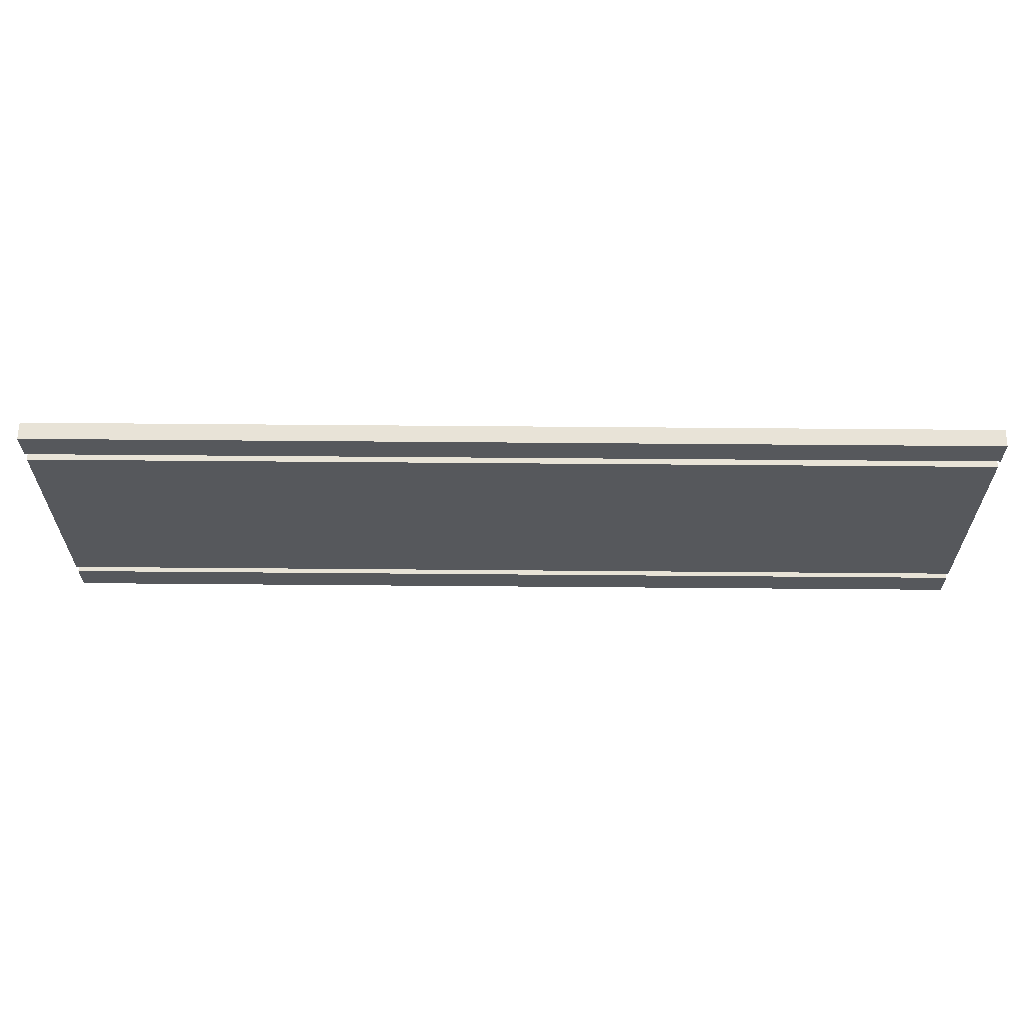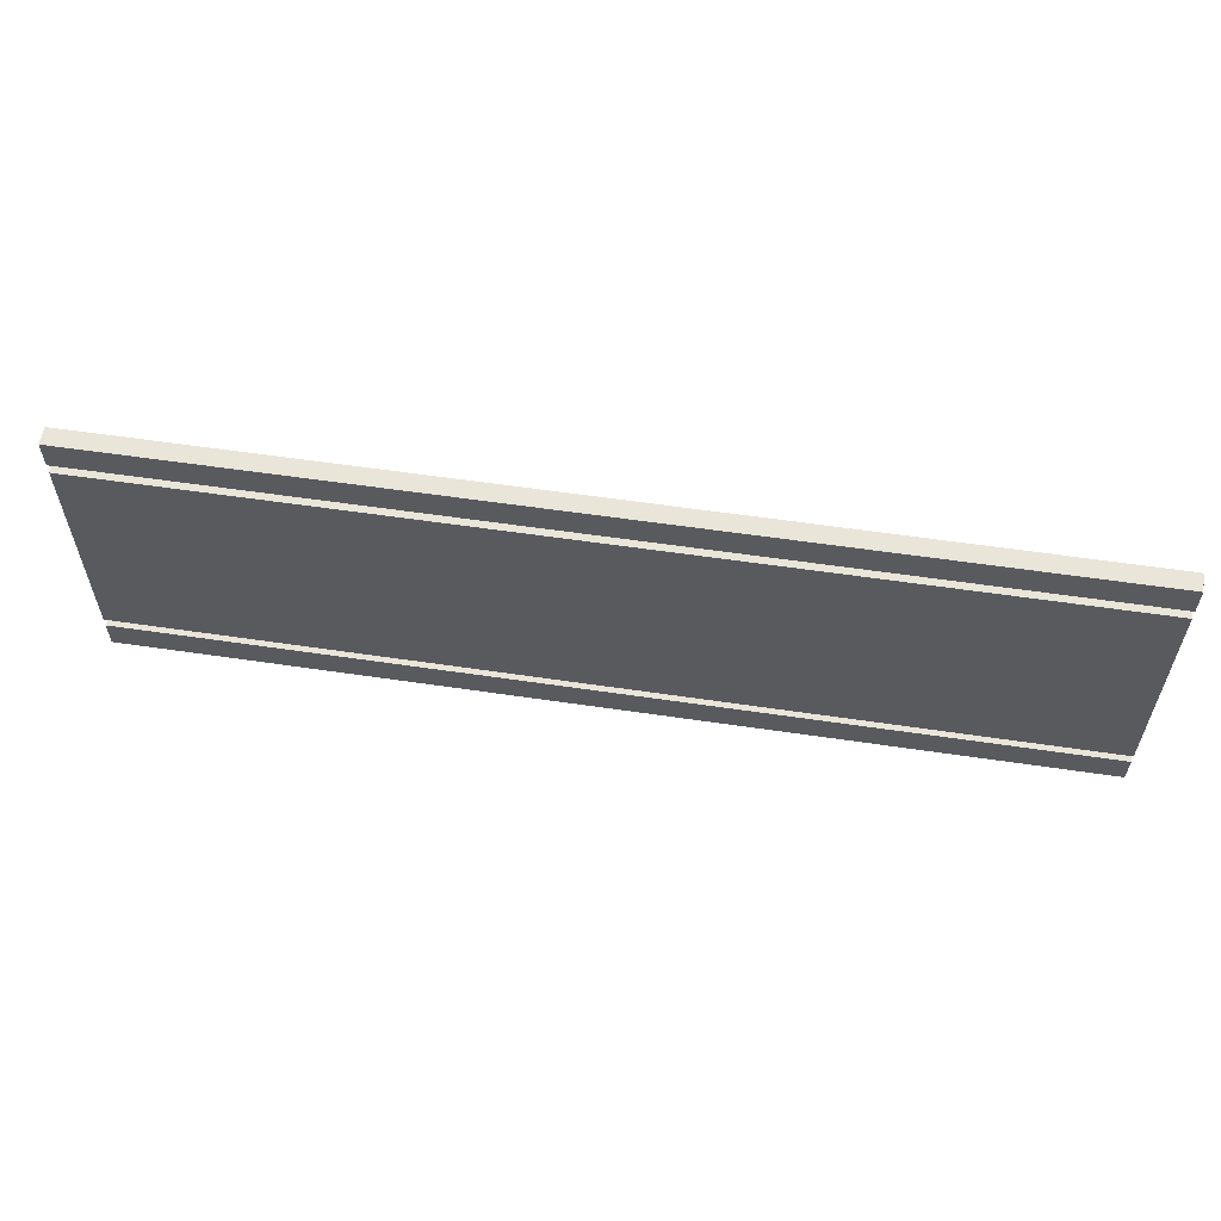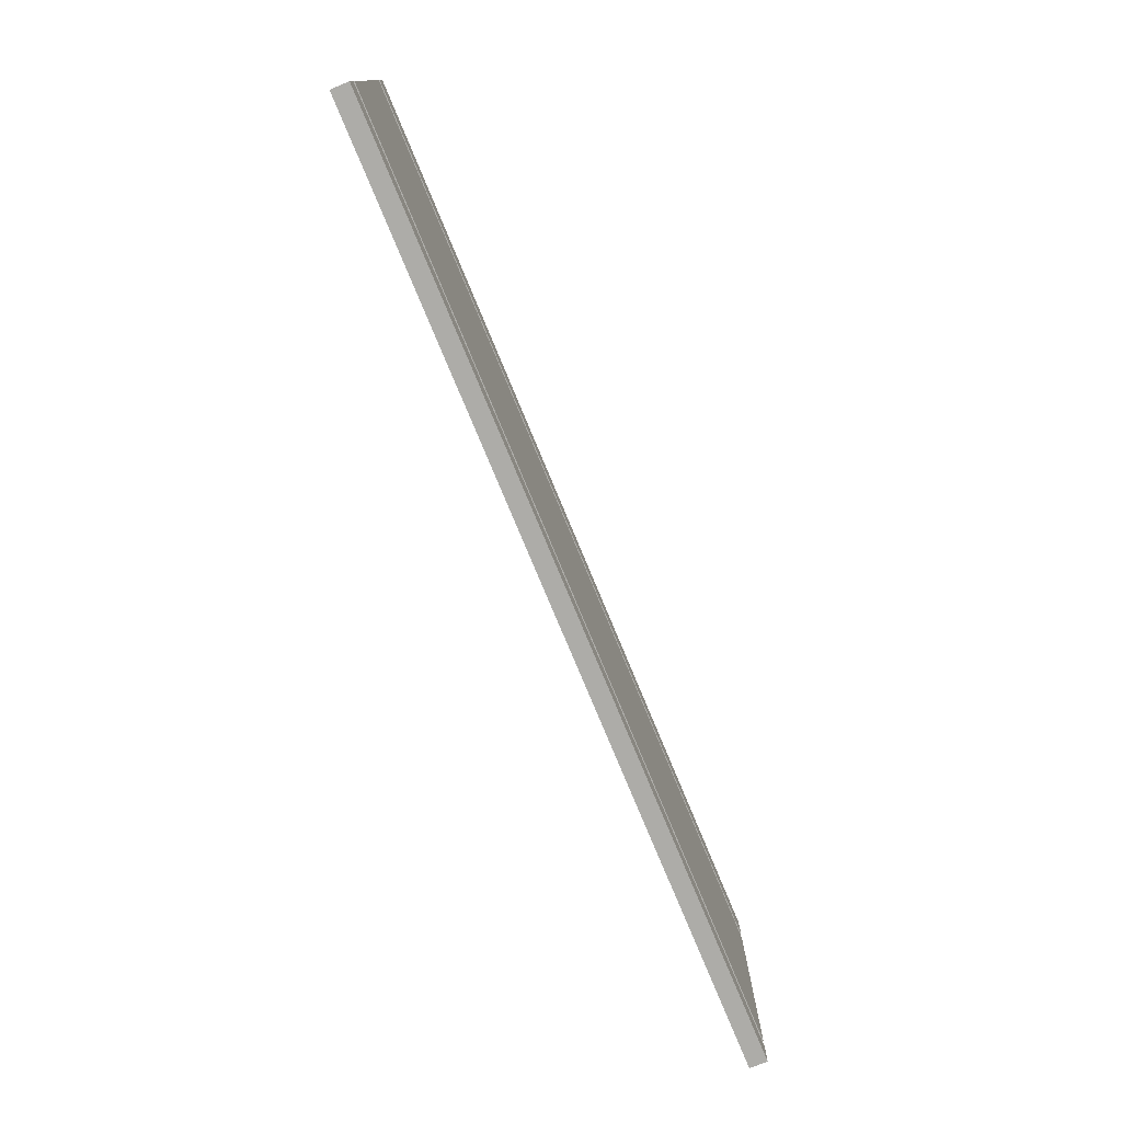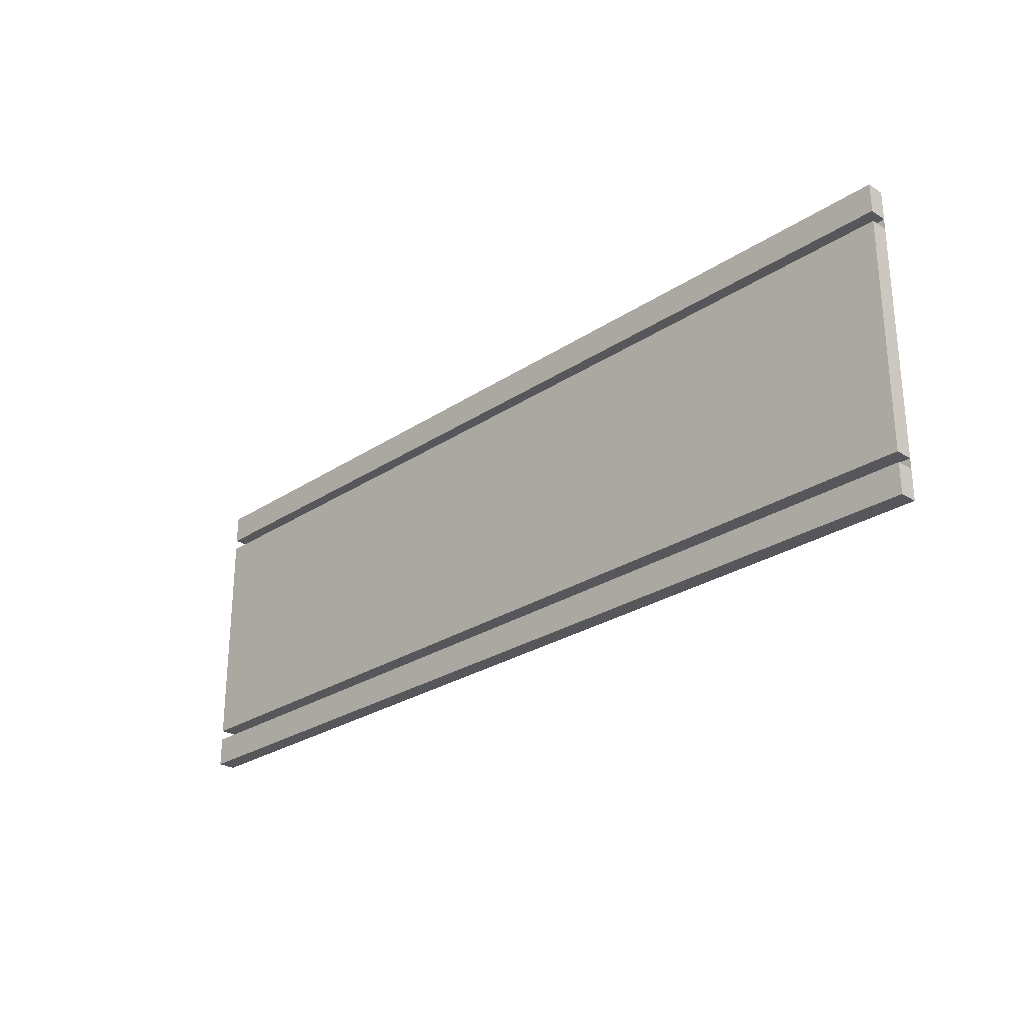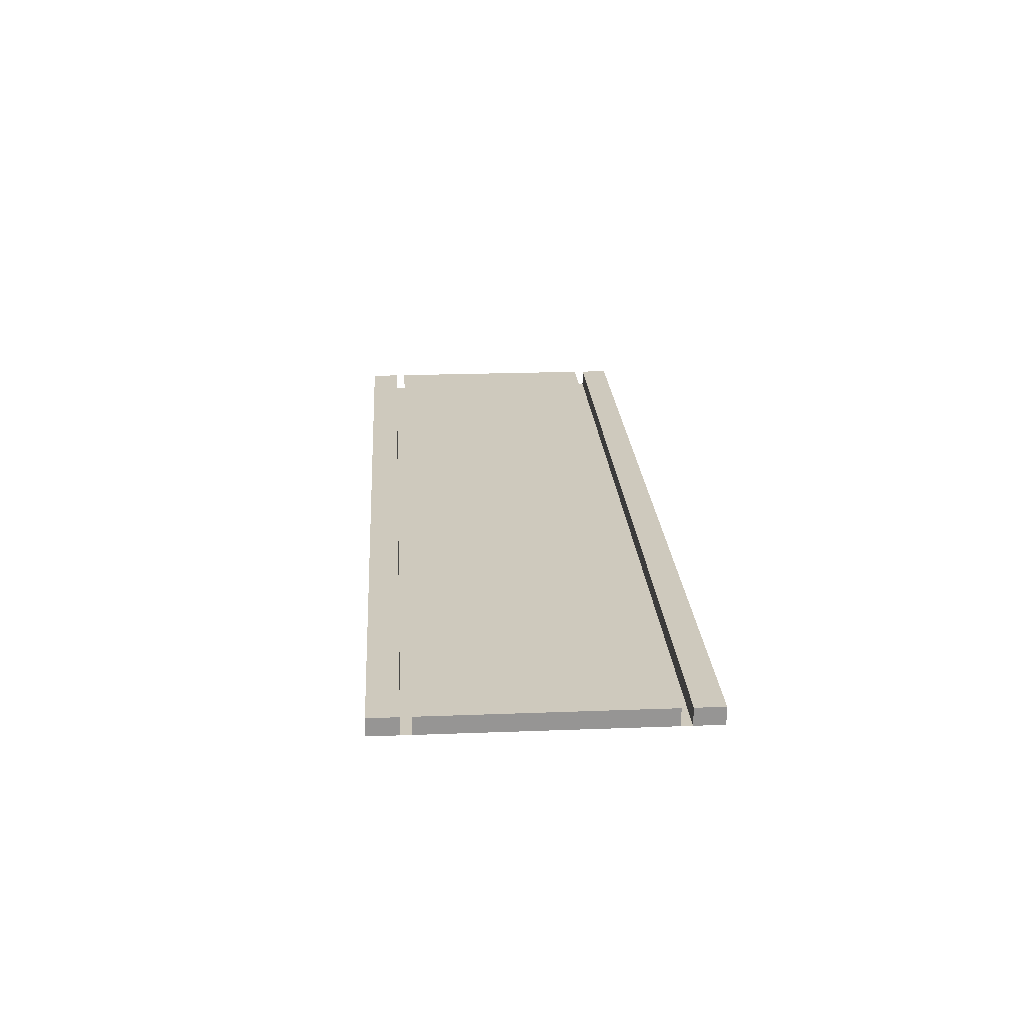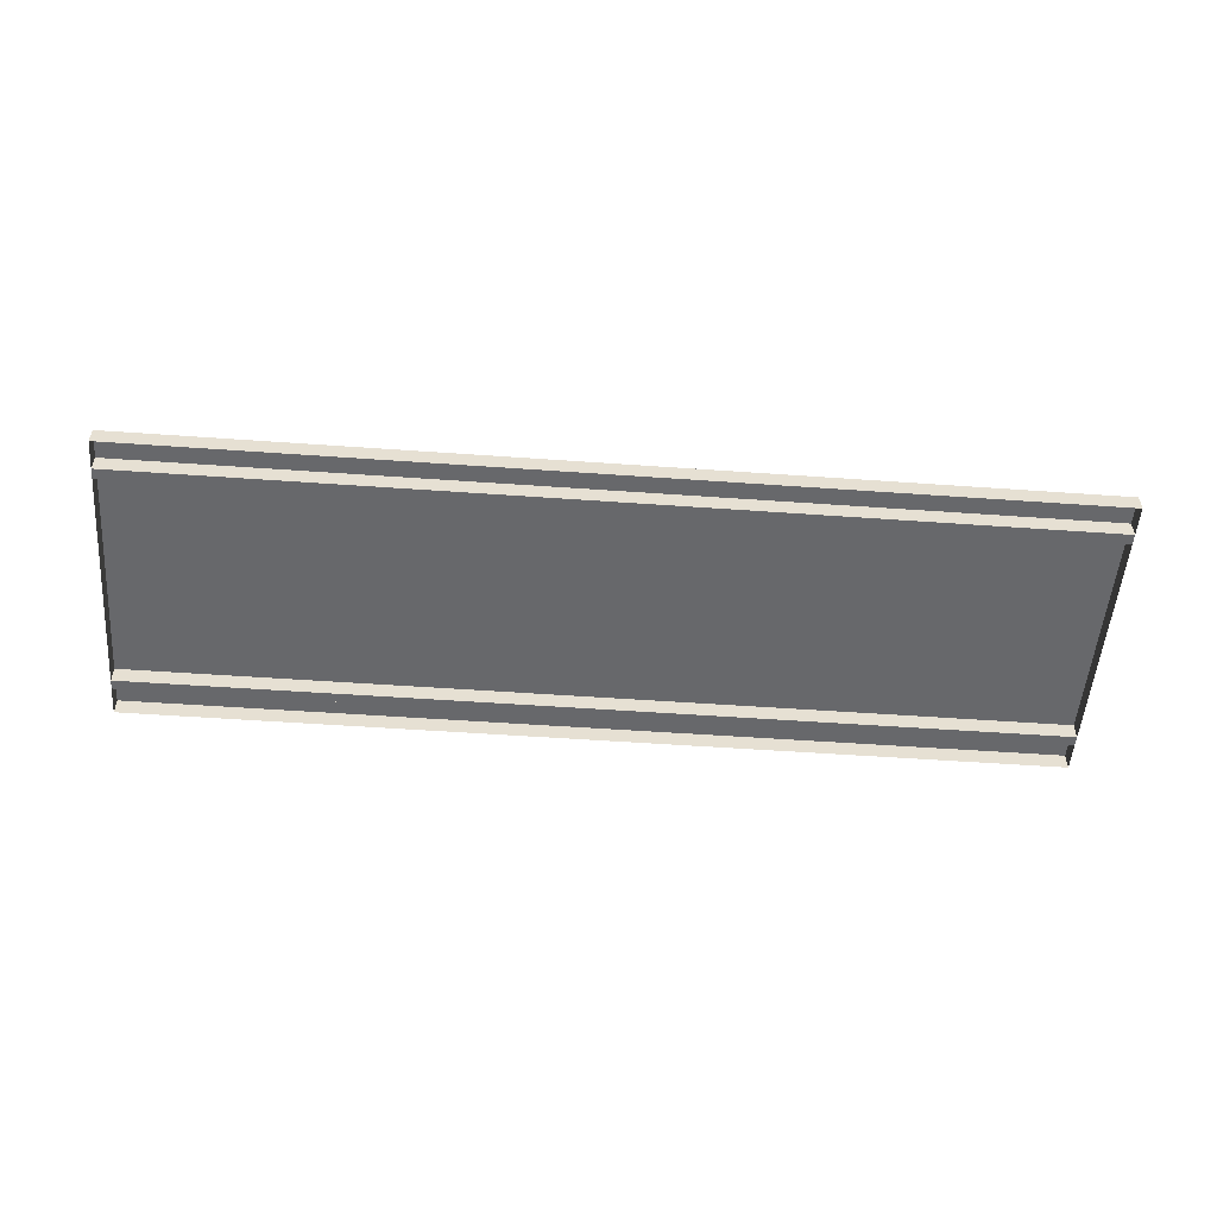
<metadata>
{"format":"obj","ext":"obj","renderer":"f3d","projection":"perspective","resolution":1024,"background":"white","views":[{"elev":61.9,"azim":-179.5,"up":"+Z"},{"elev":58.3,"azim":-171.3,"up":"+Z"},{"elev":-76.6,"azim":112.5,"up":"+Z"},{"elev":-26.8,"azim":-134.2,"up":"+Z"},{"elev":22.7,"azim":-93.7,"up":"+Y"},{"elev":-52.5,"azim":-4.4,"up":"+Y"}]}
</metadata>
<code>
g MetroArea_Ground_PassgaeWay_03
v 3.735 0.0002672 -0.9324
v 3.735 0.0002669 0.9299
v 1.235 0.0002669 0.9299
v 1.235 0.0002672 -0.9324
v -1.265 0.0002669 0.9299
v -1.265 0.0002672 -0.9324
v -3.765 0.0002669 0.9299
v -3.765 0.0002672 -0.9324
v 3.735 0.0002672 -1.252
v 3.735 0.0002672 -1.014
v 1.235 0.0002672 -1.014
v 1.235 0.0002672 -1.252
v -1.265 0.0002672 -1.014
v -1.265 0.0002672 -1.252
v -3.765 0.0002672 -1.014
v -3.765 0.0002672 -1.252
v 1.235 0.0002668 1.248
v 3.735 0.0002669 1.015
v 3.735 0.0002668 1.248
v 1.235 0.0002669 1.015
v -1.265 0.0002668 1.248
v -1.265 0.0002669 1.015
v -3.765 0.0002668 1.248
v -3.765 0.0002669 1.015
v 3.735 -0.1423 -1.014
v 3.735 -0.1423 -0.9324
v 1.235 -0.1422 -0.9324
v 1.235 -0.1422 -1.014
v -1.265 -0.1422 -0.9324
v -1.265 -0.1422 -1.014
v -3.765 -0.1423 -0.9324
v -3.765 -0.1423 -1.014
v 1.235 -0.1422 1.015
v 3.735 -0.1423 0.9299
v 3.735 -0.1423 1.015
v 1.235 -0.1422 0.9299
v -1.265 -0.1422 1.015
v -1.265 -0.1422 0.9299
v -3.765 -0.1423 1.015
v -3.765 -0.1423 0.9299
v -3.765 0.0002672 -0.9324
v -3.765 -0.1423 -0.9324
v -1.265 -0.1422 -0.9324
v -1.265 0.0002672 -0.9324
v 1.235 -0.1422 -0.9324
v 1.235 0.0002672 -0.9324
v 3.735 -0.1423 -0.9324
v 3.735 0.0002672 -0.9324
v 3.735 0.0002672 -1.014
v 3.735 -0.1423 -1.014
v 1.235 -0.1422 -1.014
v 1.235 0.0002672 -1.014
v -1.265 -0.1422 -1.014
v -1.265 0.0002672 -1.014
v -3.765 -0.1423 -1.014
v -3.765 0.0002672 -1.014
v 3.735 0.0002669 0.9299
v 3.735 -0.1423 0.9299
v 1.235 -0.1422 0.9299
v 1.235 0.0002669 0.9299
v -1.265 -0.1422 0.9299
v -1.265 0.0002669 0.9299
v -3.765 -0.1423 0.9299
v -3.765 0.0002669 0.9299
v -3.765 0.0002669 1.015
v -3.765 -0.1423 1.015
v -1.265 -0.1422 1.015
v -1.265 0.0002669 1.015
v 1.235 -0.1422 1.015
v 1.235 0.0002669 1.015
v 3.735 -0.1423 1.015
v 3.735 0.0002669 1.015
v 3.735 0.0002672 -0.9324
v 3.735 -0.1423 -0.9324
v 3.735 -0.1423 0.9299
v 3.735 0.0002669 0.9299
v -3.765 0.0002669 0.9299
v -3.765 -0.1423 0.9299
v -3.765 -0.1423 -0.9324
v -3.765 0.0002672 -0.9324
v 3.735 0.0002672 -1.252
v 3.735 -0.1423 -1.252
v 3.735 -0.1423 -1.014
v 3.735 0.0002672 -1.014
v 3.735 0.0002669 1.015
v 3.735 -0.1423 1.015
v 3.735 -0.1423 1.248
v 3.735 0.0002668 1.248
v -3.765 0.0002668 1.248
v -3.765 -0.1423 1.248
v -3.765 -0.1423 1.015
v -3.765 0.0002669 1.015
v -3.765 0.0002672 -1.014
v -3.765 -0.1423 -1.014
v -3.765 -0.1423 -1.252
v -3.765 0.0002672 -1.252
v 1.235 0.0002672 -1.252
v 3.735 -0.1423 -1.252
v 3.735 0.0002672 -1.252
v 1.235 -0.1422 -1.252
v -1.265 0.0002672 -1.252
v -1.265 -0.1422 -1.252
v -3.765 0.0002672 -1.252
v -3.765 -0.1423 -1.252
v 3.735 0.0002668 1.248
v 3.735 -0.1423 1.248
v 1.235 -0.1422 1.248
v 1.235 0.0002668 1.248
v -1.265 -0.1422 1.248
v -1.265 0.0002668 1.248
v -3.765 -0.1423 1.248
v -3.765 0.0002668 1.248
g MetroArea_Ground_PassgaeWay_03_0
f 3 2 1
f 4 3 1
f 5 3 4
f 6 5 4
f 5 6 7
f 6 8 7
f 11 10 9
f 12 11 9
f 13 11 12
f 14 13 12
f 15 13 14
f 16 15 14
f 19 18 17
f 18 20 17
f 17 20 21
f 20 22 21
f 21 22 23
f 22 24 23
f 27 26 25
f 28 27 25
f 29 27 28
f 30 29 28
f 31 29 30
f 32 31 30
f 35 34 33
f 34 36 33
f 33 36 37
f 36 38 37
f 37 38 39
f 38 40 39
f 43 42 41
f 44 43 41
f 45 43 44
f 46 45 44
f 47 45 46
f 48 47 46
f 51 50 49
f 52 51 49
f 53 51 52
f 54 53 52
f 55 53 54
f 56 55 54
f 59 58 57
f 60 59 57
f 61 59 60
f 62 61 60
f 63 61 62
f 64 63 62
f 67 66 65
f 68 67 65
f 69 67 68
f 70 69 68
f 71 69 70
f 72 71 70
f 75 74 73
f 76 75 73
f 79 78 77
f 80 79 77
f 83 82 81
f 84 83 81
f 87 86 85
f 88 87 85
f 91 90 89
f 92 91 89
f 95 94 93
f 96 95 93
f 99 98 97
f 98 100 97
f 97 100 101
f 100 102 101
f 101 102 103
f 102 104 103
f 107 106 105
f 108 107 105
f 109 107 108
f 110 109 108
f 111 109 110
f 112 111 110

</code>
